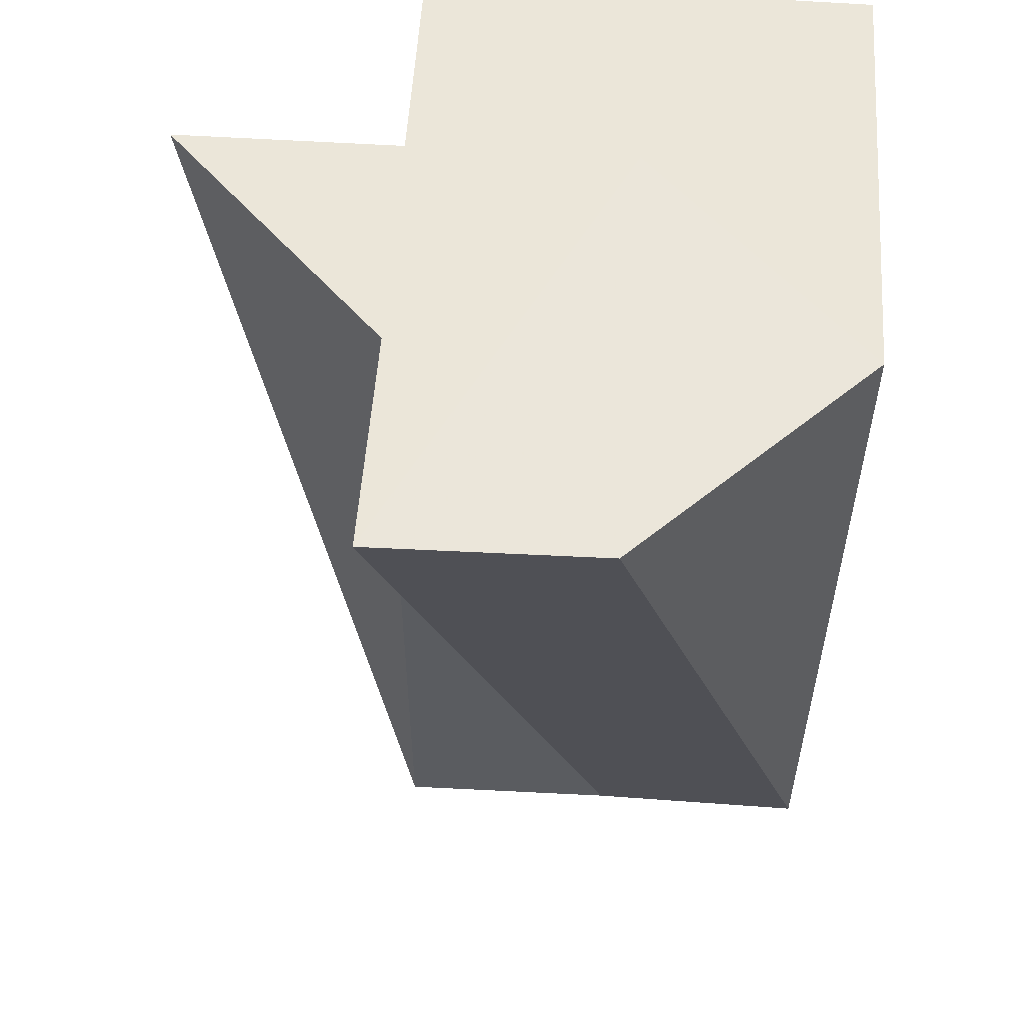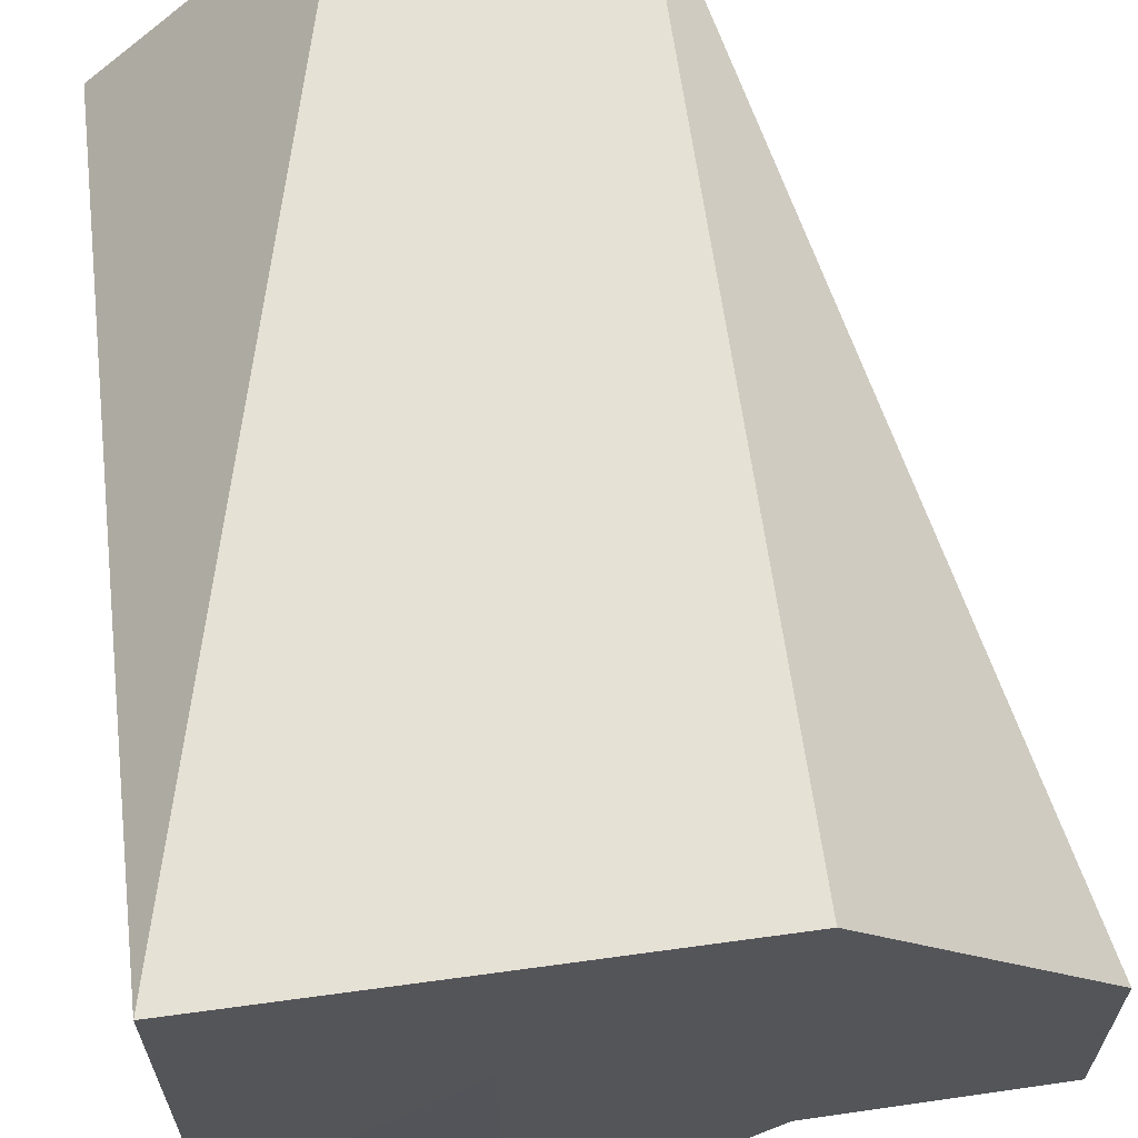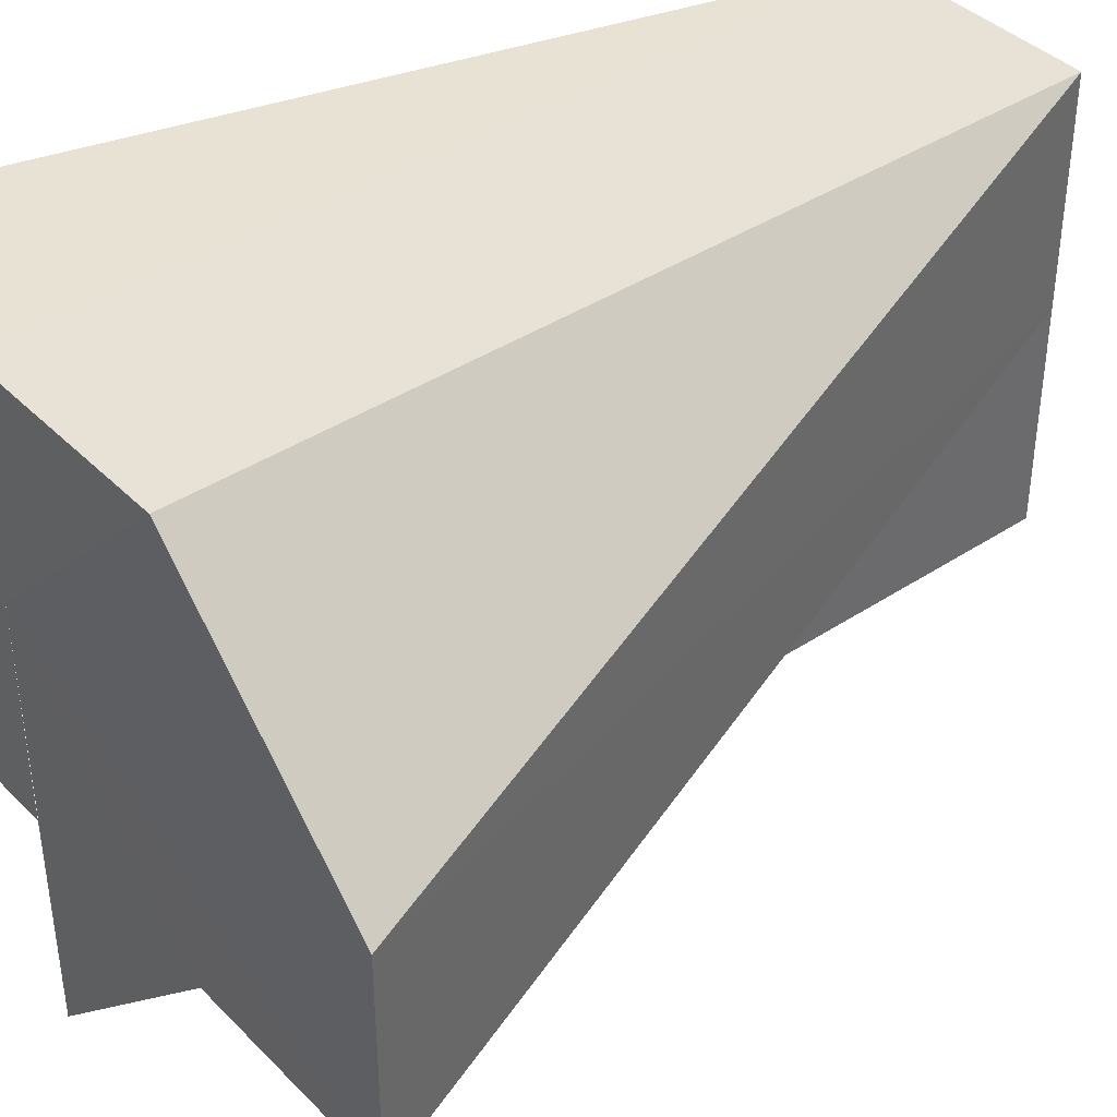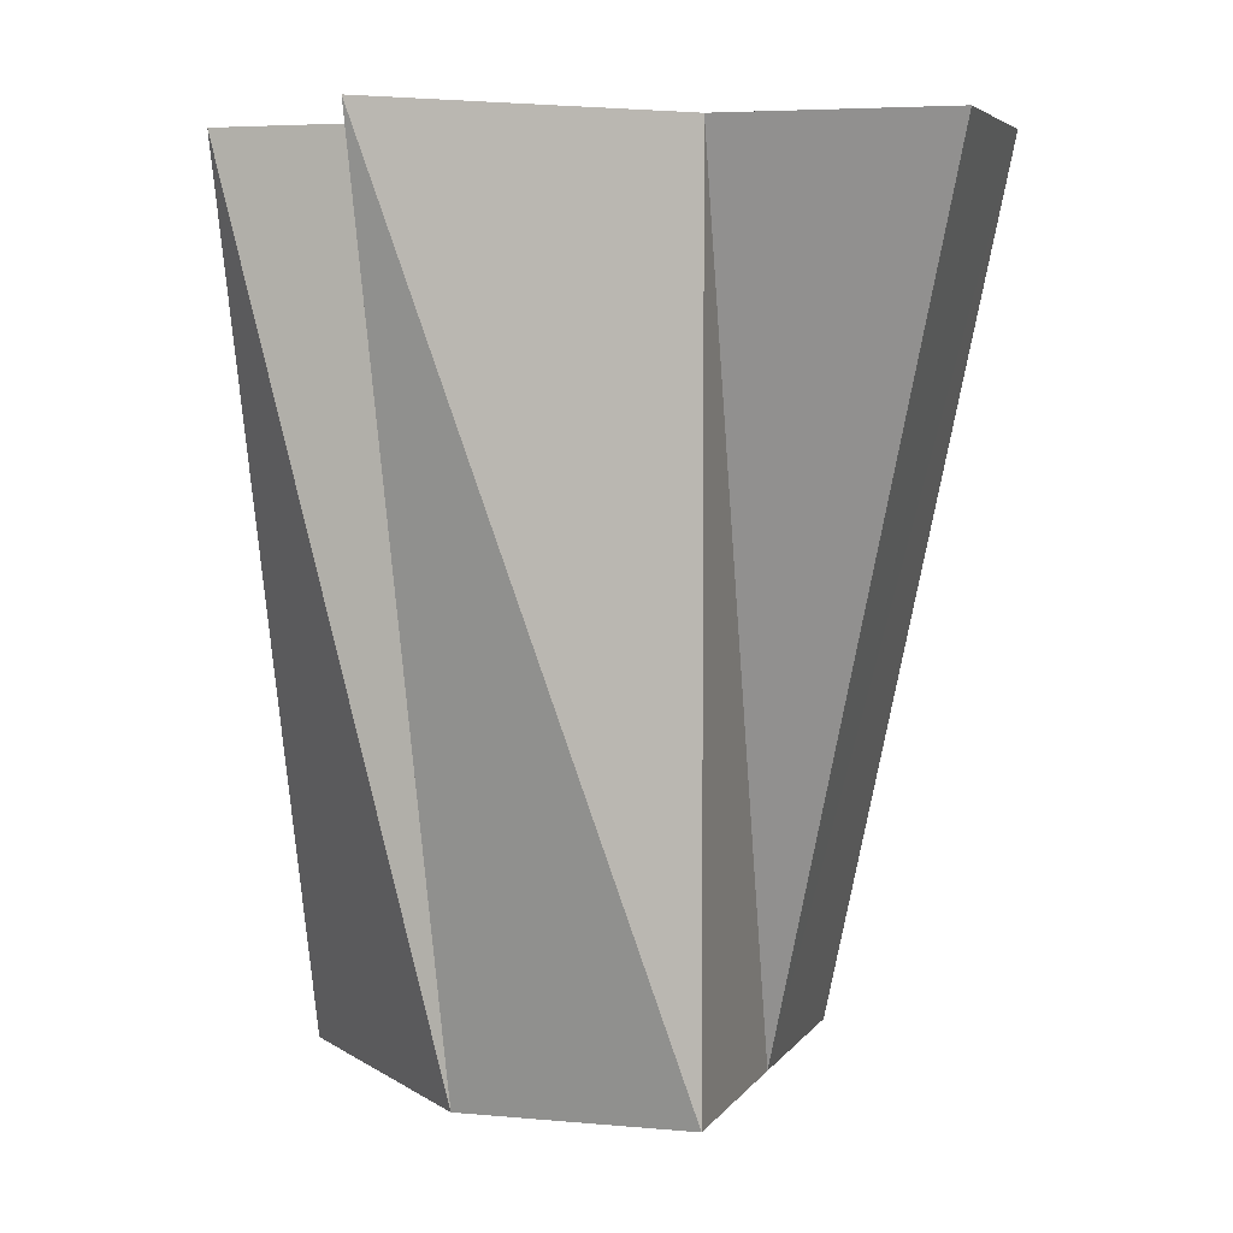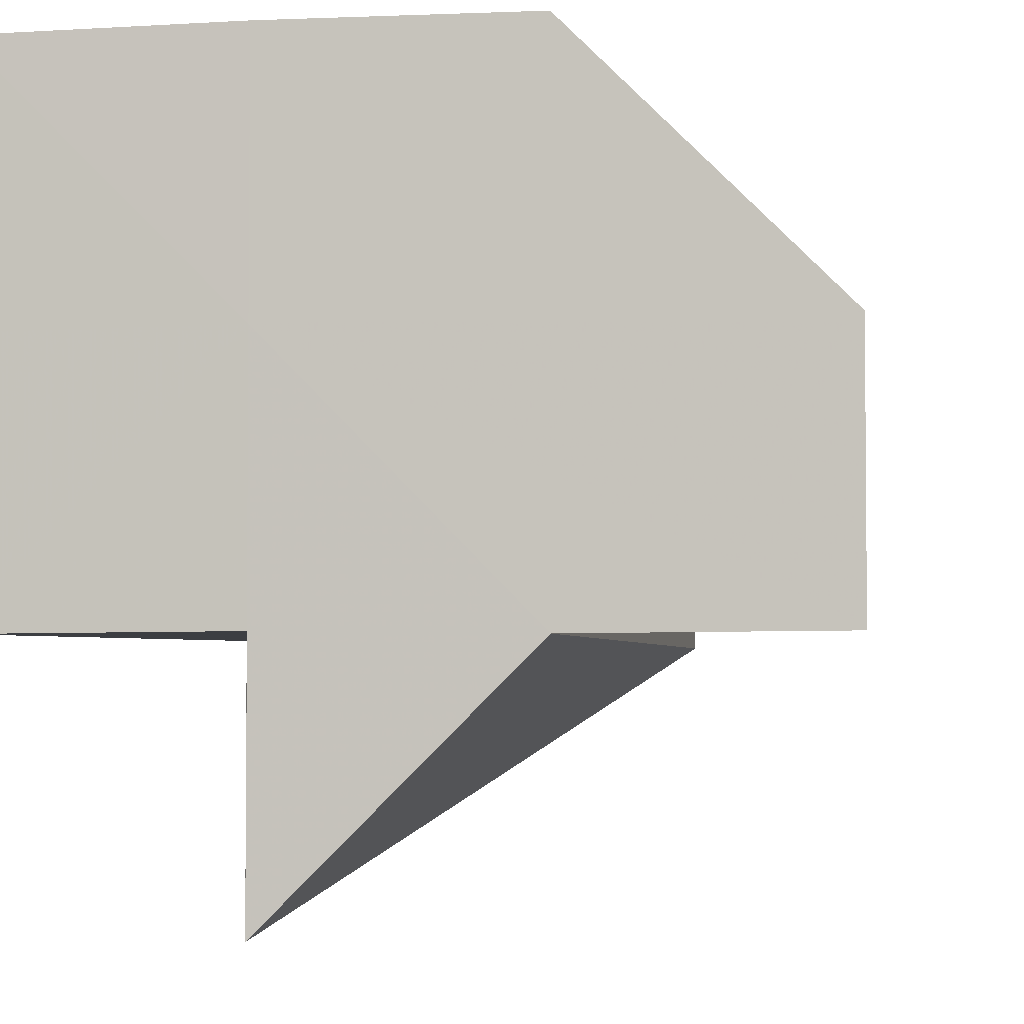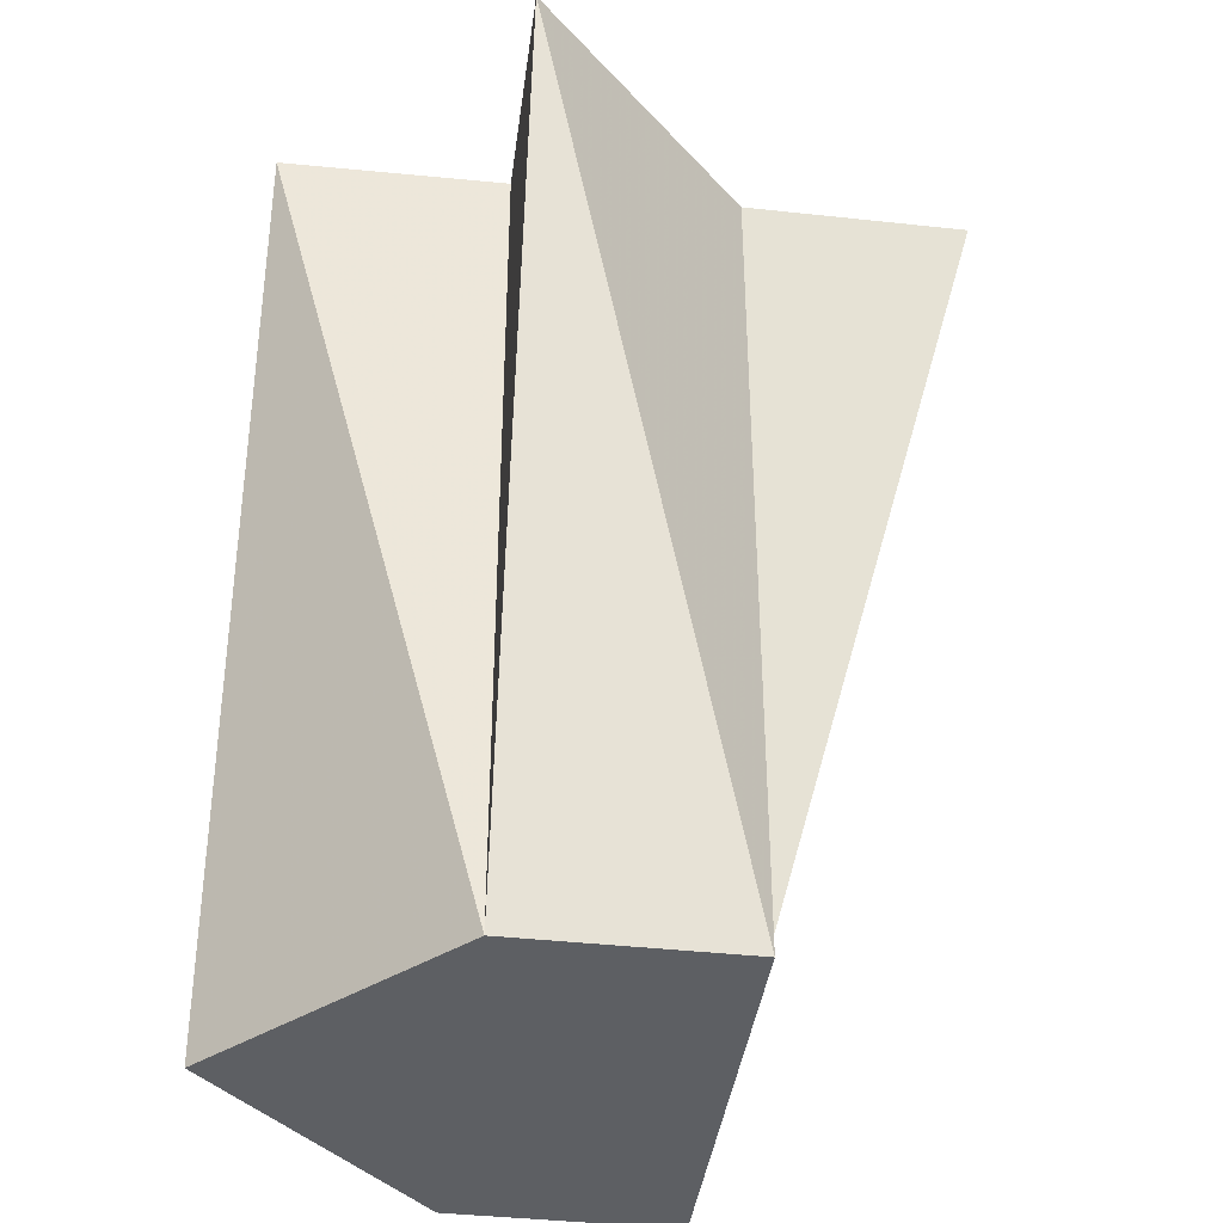
<metadata>
{"format":"obj","ext":"obj","renderer":"f3d","projection":"perspective","resolution":1024,"background":"white","views":[{"elev":55.7,"azim":94.0,"up":"+Z"},{"elev":64.4,"azim":-8.0,"up":"+Y"},{"elev":39.9,"azim":50.8,"up":"+Y"},{"elev":4.8,"azim":17.5,"up":"+Z"},{"elev":-3.4,"azim":10.6,"up":"+Y"},{"elev":-40.0,"azim":-7.4,"up":"+Z"}]}
</metadata>
<code>
o 15447
v 2231 1873 10.75
v 2231 1873 10.75
v 2231 1873 10.71
v 2231 1873 10.75
v 2231 1873 10.71
v 2231 1873 10.75
v 2231 1873 10.71
v 2231 1873 10.71
v 2231 1873 10.75
v 2231 1873 10.71
v 2231 1873 10.75
v 2231 1873 10.71
v 2231 1873 10.71
v 2231 1873 10.71
v 2231 1873 10.71
v 2231 1873 10.71
v 2231 1873 10.75
v 2231 1873 10.75
v 2231 1873 10.75
v 2231 1873 10.75
v 2231 1873 10.71
v 2231 1873 10.71
v 2231 1873 10.75
v 2231 1873 10.71
v 2231 1873 10.75
v 2231 1873 10.75
v 2231 1873 10.71
v 2231 1873 10.75
v 2231 1873 10.75
v 2231 1873 10.71
v 2231 1873 10.75
v 2231 1873 10.71
v 2231 1873 10.75
v 2231 1873 10.75
v 2231 1873 10.75
v 2231 1873 10.71
v 2231 1873 10.75
v 2231 1873 10.75
v 2231 1873 10.75
v 2231 1873 10.75
v 2231 1873 10.75
v 2231 1873 10.75
v 2231 1873 10.75
v 2231 1873 10.75
v 2231 1873 10.75
v 2231 1873 10.71
v 2231 1873 10.71
f 1 2 3
f 4 1 5
f 6 7 5
f 5 7 8
f 9 4 10
f 11 9 10
f 12 13 8
f 14 15 8
f 16 10 8
f 17 10 16
f 18 11 16
f 19 18 16
f 20 19 21
f 22 16 8
f 23 16 22
f 24 22 8
f 25 26 24
f 26 27 24
f 28 29 30
f 31 32 30
f 31 33 34
f 34 35 36
f 37 33 31
f 38 33 37
f 39 33 38
f 40 33 39
f 41 33 40
f 42 33 41
f 43 33 42
f 44 33 43
f 45 46 47

</code>
